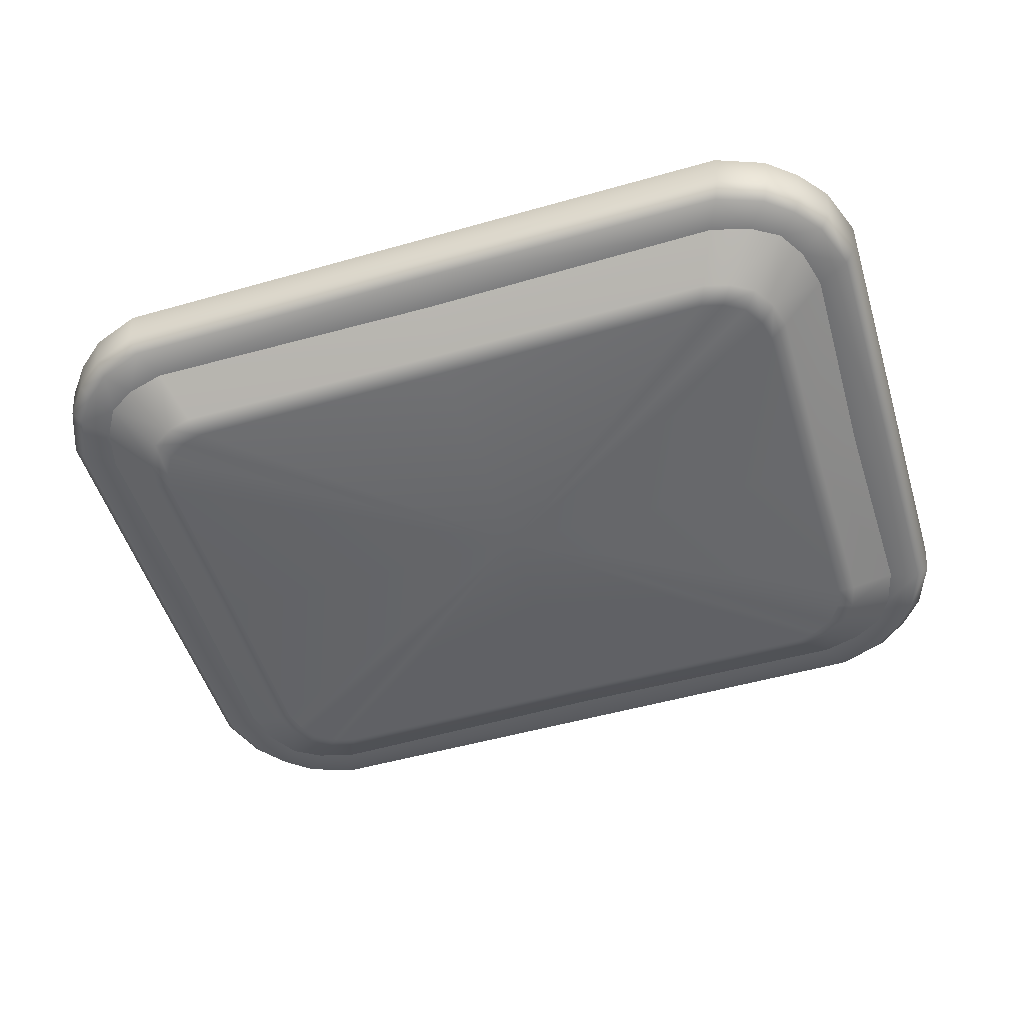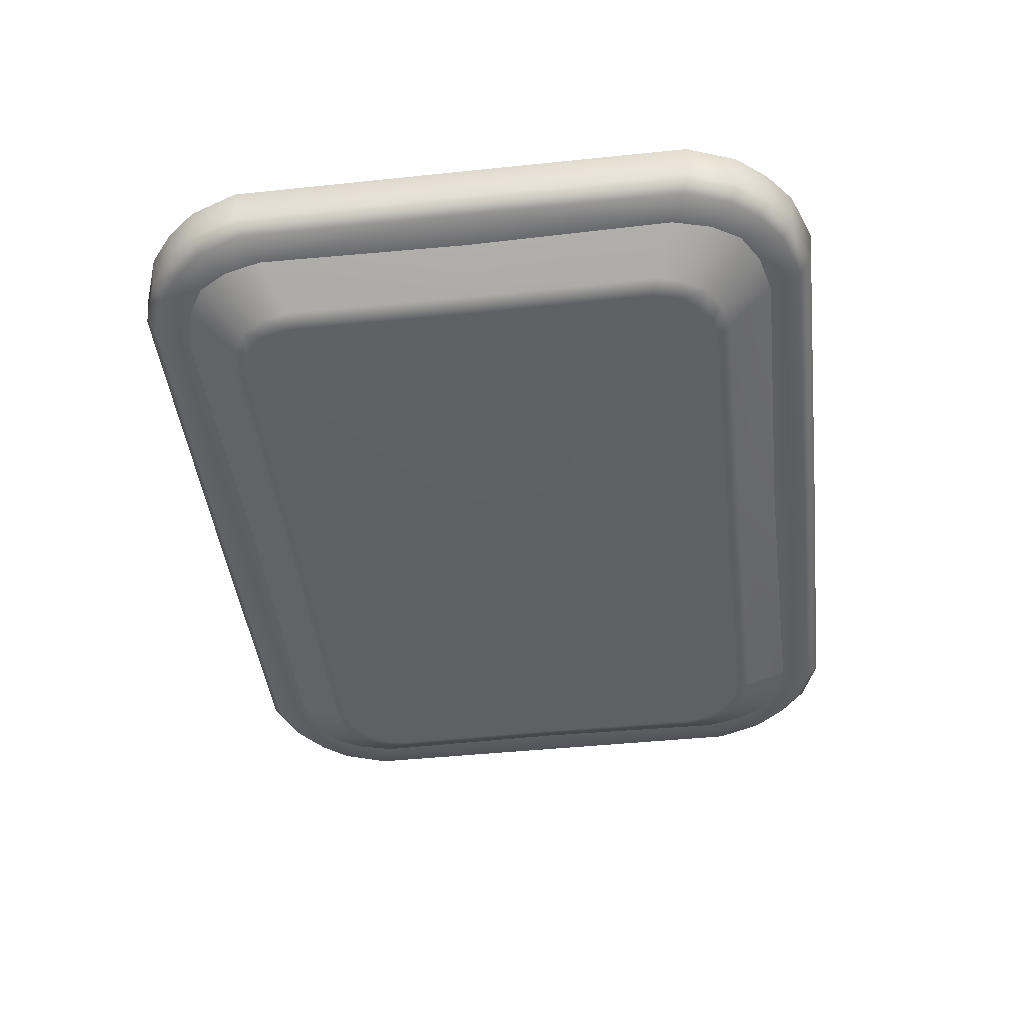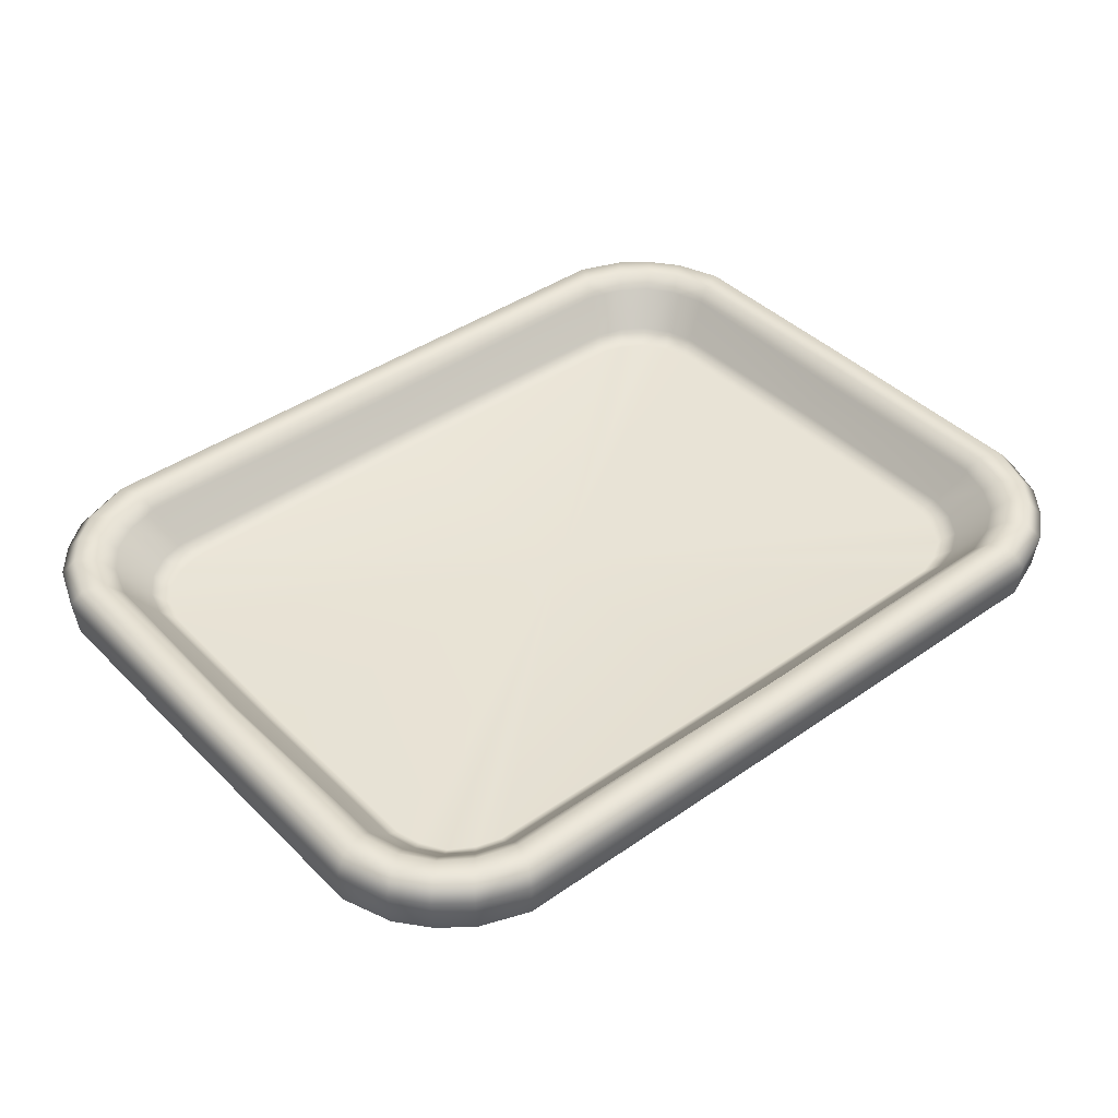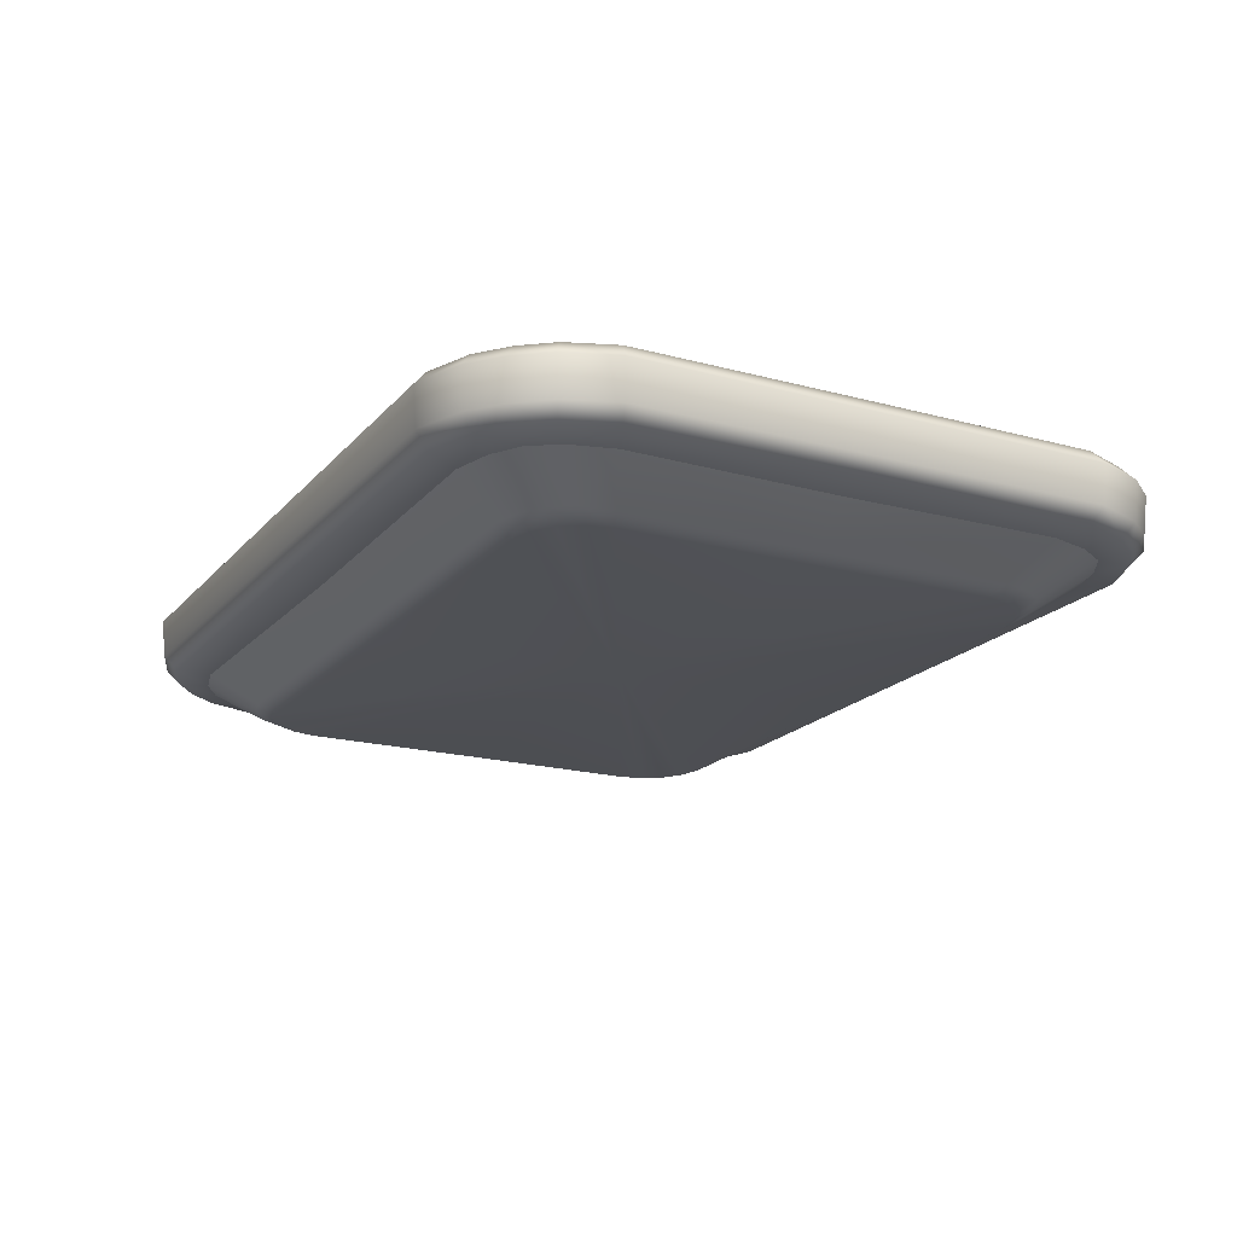
<metadata>
{"format":"obj","ext":"obj","renderer":"f3d","projection":"perspective","resolution":1024,"background":"white","views":[{"elev":-51.8,"azim":-162.9,"up":"+Y"},{"elev":-44.8,"azim":-83.1,"up":"+Y"},{"elev":41.5,"azim":139.8,"up":"+Y"},{"elev":-18.7,"azim":-117.6,"up":"+Y"}]}
</metadata>
<code>
g m_dlc8_foodtray_01
v 0.5276 0.1648 -0.3971
v 0.5413 0.1446 -0.4108
v 0.5738 0.1446 -0.3707
v 0.5583 0.1648 -0.3585
v 0.5983 0.1447 -0.3057
v 0.5812 0.1648 -0.2982
v 0.5985 0.1448 0
v 0.5819 0.1648 0
v 0.5072 0.1648 -0.3767
v 0.5339 0.1648 -0.3392
v 0.4917 0.1469 -0.3612
v 0.5164 0.1469 -0.3254
v 0.5512 0.1648 -0.2871
v 0.5319 0.1468 -0.2785
v 0.5501 0.1648 0
v 0.5351 0.1418 0
v 0.4609 0.1008 -0.3304
v 0.4828 0.1008 -0.2992
v 0.4454 0.08292 -0.3149
v 0.464 0.08292 -0.2844
v 0.494 0.1009 -0.2615
v 0.4738 0.08292 -0.2525
v 0.4962 0.1016 0
v 0.4765 0.08292 0
v -1.11e-18 0.08292 4.441e-18
v 0.4297 0.1008 -0.3523
v 0.4149 0.08292 -0.3335
v 0.392 0.1009 -0.3635
v 0.383 0.08292 -0.3433
v 0 0.1016 -0.3657
v 0 0.08292 -0.346
v 0.4559 0.1469 -0.3859
v 0.4697 0.1648 -0.4034
v 0.4176 0.1648 -0.4207
v 0.409 0.1468 -0.4014
v 0 0.1648 -0.4196
v 0 0.1418 -0.4046
v 0.489 0.1648 -0.4278
v 0.5012 0.1446 -0.4433
v 0.4362 0.1447 -0.4678
v 0.4287 0.1648 -0.4507
v 0 0.1448 -0.468
v 0 0.1648 -0.4514
v -0.4287 0.1648 -0.4507
v -0.4362 0.1447 -0.4678
v -0.489 0.1648 -0.4278
v -0.5012 0.1446 -0.4433
v -0.5276 0.1648 -0.3971
v -0.5413 0.1446 -0.4108
v -0.5738 0.1446 -0.3707
v -0.5583 0.1648 -0.3585
v -0.5983 0.1447 -0.3057
v -0.5812 0.1648 -0.2982
v -0.5985 0.1448 0
v -0.5819 0.1648 0
v -0.5072 0.1648 -0.3767
v -0.5339 0.1648 -0.3392
v -0.4917 0.1469 -0.3612
v -0.5164 0.1469 -0.3254
v -0.5512 0.1648 -0.2871
v -0.5319 0.1468 -0.2785
v -0.5501 0.1648 0
v -0.5351 0.1418 0
v -0.4609 0.1008 -0.3304
v -0.4828 0.1008 -0.2992
v -0.4454 0.08292 -0.3149
v -0.464 0.08292 -0.2844
v -0.494 0.1009 -0.2615
v -0.4738 0.08292 -0.2525
v -0.4962 0.1016 0
v -0.4765 0.08292 0
v -0.4297 0.1008 -0.3523
v -0.4149 0.08292 -0.3335
v -0.392 0.1009 -0.3635
v -0.383 0.08292 -0.3433
v -0.4559 0.1469 -0.3859
v -0.4697 0.1648 -0.4034
v -0.4176 0.1648 -0.4207
v -0.409 0.1468 -0.4014
v 0.4481 0.03067 -0.3176
v 0.4293 0.01894 -0.2987
v 0.4463 0.01894 -0.2706
v 0.4672 0.03084 -0.2871
v 0.4538 0.01894 -0.2417
v 0.4769 0.031 -0.2519
v 0.4528 0.01894 0
v 0.4749 0.03187 0
v 4.441e-18 0.01894 -6.661e-18
v 0.5362 0.07091 -0.2783
v 0.5316 0.0709 0
v 0.4991 0.07096 -0.3686
v 0.5224 0.07095 -0.3303
v 0.4012 0.01894 -0.3158
v 0.4176 0.03084 -0.3367
v 0.3722 0.01894 -0.3233
v 0.3824 0.031 -0.3463
v 0 0.01894 -0.3223
v 0 0.03187 -0.3444
v 0.4088 0.07091 -0.4057
v 0 0.0709 -0.4011
v 0.4608 0.07095 -0.3919
v 0.4769 0.031 0.2519
v 0.5362 0.07091 0.2783
v 0.4672 0.03084 0.2871
v 0.4538 0.01894 0.2417
v 0.4463 0.01894 0.2706
v 0.4481 0.03067 0.3176
v 0.4293 0.01894 0.2987
v 0.4991 0.07096 0.3686
v 0.5224 0.07095 0.3303
v 0.4012 0.01894 0.3158
v 0.4176 0.03084 0.3367
v 0.3722 0.01894 0.3233
v 0.3824 0.031 0.3463
v 0 0.01894 0.3223
v 0 0.03187 0.3444
v 0.4088 0.07091 0.4057
v 0 0.0709 0.4011
v 0.4608 0.07095 0.3919
v -0.3824 0.031 0.3463
v -0.3722 0.01894 0.3233
v -0.4176 0.03084 0.3367
v -0.4012 0.01894 0.3158
v -0.4481 0.03067 0.3176
v -0.4293 0.01894 0.2987
v -0.4463 0.01894 0.2706
v -0.4672 0.03084 0.2871
v -0.4538 0.01894 0.2417
v -0.4769 0.031 0.2519
v -0.4528 0.01894 0
v -0.4749 0.03187 0
v -0.4769 0.031 -0.2519
v -0.4538 0.01894 -0.2417
v -0.4672 0.03084 -0.2871
v -0.4463 0.01894 -0.2706
v -0.4481 0.03067 -0.3176
v -0.4293 0.01894 -0.2987
v -0.5362 0.07091 -0.2783
v -0.5316 0.0709 0
v -0.4991 0.07096 -0.3686
v -0.5224 0.07095 -0.3303
v -0.4012 0.01894 -0.3158
v -0.4176 0.03084 -0.3367
v -0.3722 0.01894 -0.3233
v -0.3824 0.031 -0.3463
v -0.4088 0.07091 -0.4057
v -0.4608 0.07095 -0.3919
v -0.5362 0.07091 0.2783
v -0.5224 0.07095 0.3303
v -0.4991 0.07096 0.3686
v -0.4608 0.07095 0.3919
v -0.4088 0.07091 0.4057
v 0.5276 0.1648 0.3971
v 0.5583 0.1648 0.3585
v 0.5738 0.1446 0.3707
v 0.5413 0.1446 0.4108
v 0.5983 0.1447 0.3057
v 0.5812 0.1648 0.2982
v 0.5072 0.1648 0.3767
v 0.5339 0.1648 0.3392
v 0.4917 0.1469 0.3612
v 0.5164 0.1469 0.3254
v 0.5512 0.1648 0.2871
v 0.5319 0.1468 0.2785
v 0.4609 0.1008 0.3304
v 0.4828 0.1008 0.2992
v 0.4454 0.08292 0.3149
v 0.464 0.08292 0.2844
v 0.494 0.1009 0.2615
v 0.4738 0.08292 0.2525
v 0.4297 0.1008 0.3523
v 0.4149 0.08292 0.3335
v 0.392 0.1009 0.3635
v 0.383 0.08292 0.3433
v 0 0.1016 0.3657
v 0 0.08292 0.346
v 0.4559 0.1469 0.3859
v 0.4697 0.1648 0.4034
v 0.4176 0.1648 0.4207
v 0.409 0.1468 0.4014
v 0 0.1648 0.4196
v 0 0.1418 0.4046
v 0.489 0.1648 0.4278
v 0.5012 0.1446 0.4433
v 0.4362 0.1447 0.4678
v 0.4287 0.1648 0.4507
v 0 0.1448 0.468
v 0 0.1648 0.4514
v -0.4287 0.1648 0.4507
v -0.4362 0.1447 0.4678
v -0.489 0.1648 0.4278
v -0.5012 0.1446 0.4433
v -0.5276 0.1648 0.3971
v -0.5413 0.1446 0.4108
v -0.5738 0.1446 0.3707
v -0.5583 0.1648 0.3585
v -0.5983 0.1447 0.3057
v -0.5812 0.1648 0.2982
v -0.5072 0.1648 0.3767
v -0.5339 0.1648 0.3392
v -0.4917 0.1469 0.3612
v -0.5164 0.1469 0.3254
v -0.5512 0.1648 0.2871
v -0.5319 0.1468 0.2785
v -0.4609 0.1008 0.3304
v -0.4828 0.1008 0.2992
v -0.4454 0.08292 0.3149
v -0.464 0.08292 0.2844
v -0.494 0.1009 0.2615
v -0.4738 0.08292 0.2525
v -0.4297 0.1008 0.3523
v -0.4149 0.08292 0.3335
v -0.392 0.1009 0.3635
v -0.383 0.08292 0.3433
v -0.4559 0.1469 0.3859
v -0.4697 0.1648 0.4034
v -0.4176 0.1648 0.4207
v -0.409 0.1468 0.4014
v 0.5374 0.09487 -0.4069
v 0.4979 0.09497 -0.439
v 0.4888 0.07685 -0.4238
v 0.5251 0.07666 -0.3946
v 0.5695 0.09497 -0.3673
v 0.5543 0.07685 -0.3583
v 0.5937 0.09528 -0.3037
v 0.5769 0.07688 -0.2962
v 0.5945 0.09525 0
v 0.5772 0.07698 0
v 0.5937 0.09528 0.3037
v 0.5775 0.07696 0.2965
v 0.427 0.07696 -0.447
v 0.4342 0.09528 -0.4632
v 0 0.07698 -0.4467
v 0 0.09525 -0.464
v -0.4268 0.07687 -0.4464
v -0.4342 0.09528 -0.4632
v 0.5695 0.09497 0.3673
v 0.5543 0.07685 0.3583
v 0.5374 0.09487 0.4069
v 0.5251 0.07666 0.3946
v 0.4979 0.09497 0.439
v 0.4888 0.07685 0.4238
v 0.4342 0.09528 0.4632
v 0.4268 0.07687 0.4464
v 0 0.09525 0.464
v 0 0.07698 0.4467
v -0.4342 0.09528 0.4632
v -0.427 0.07696 0.447
v -0.4888 0.07685 -0.4238
v -0.4979 0.09497 -0.439
v -0.5251 0.07666 -0.3946
v -0.5374 0.09487 -0.4069
v -0.5543 0.07685 -0.3583
v -0.5695 0.09497 -0.3673
v -0.5775 0.07696 -0.2965
v -0.5937 0.09528 -0.3037
v -0.5772 0.07698 0
v -0.5945 0.09525 0
v -0.5769 0.07688 0.2962
v -0.5937 0.09528 0.3037
v -0.5543 0.07685 0.3583
v -0.5695 0.09497 0.3673
v -0.5251 0.07666 0.3946
v -0.5374 0.09487 0.4069
v -0.4888 0.07685 0.4238
v -0.4979 0.09497 0.439
v -0.5224 0.07095 -0.3303
v -0.4991 0.07096 -0.3686
v -0.4608 0.07095 -0.3919
v -0.4088 0.07091 -0.4057
v 0 0.0709 -0.4011
v 0.4088 0.07091 -0.4057
v 0.4608 0.07095 -0.3919
v 0.4991 0.07096 -0.3686
v 0.5224 0.07095 -0.3303
v 0.5362 0.07091 -0.2783
v 0.5316 0.0709 0
v 0.5362 0.07091 0.2783
v 0.5224 0.07095 0.3303
v 0.4991 0.07096 0.3686
v 0.4608 0.07095 0.3919
v 0.4088 0.07091 0.4057
v 0 0.0709 0.4011
v -0.4088 0.07091 0.4057
v -0.4608 0.07095 0.3919
v -0.4991 0.07096 0.3686
v -0.5224 0.07095 0.3303
v -0.5362 0.07091 0.2783
v -0.5316 0.0709 0
v -0.5362 0.07091 -0.2783
g m_dlc8_foodtray_01_0
f 3 2 1
f 4 3 1
f 5 3 4
f 6 5 4
f 7 5 6
f 8 7 6
f 4 1 9
f 10 4 9
f 10 9 11
f 12 10 11
f 13 10 12
f 13 6 4
f 10 13 4
f 14 13 12
f 15 13 14
f 15 8 6
f 13 15 6
f 16 15 14
f 12 11 17
f 18 12 17
f 18 17 19
f 20 18 19
f 18 20 21
f 21 14 12
f 18 21 12
f 20 22 21
f 21 22 23
f 23 16 14
f 21 23 14
f 22 24 23
f 19 25 20
f 22 20 25
f 24 22 25
f 17 26 19
f 26 27 19
f 25 19 27
f 27 26 28
f 29 27 28
f 27 29 25
f 29 28 30
f 31 29 30
f 29 31 25
f 32 26 17
f 28 26 32
f 11 32 17
f 33 32 11
f 9 33 11
f 33 34 32
f 34 35 32
f 35 28 32
f 30 28 35
f 34 36 35
f 36 37 35
f 37 30 35
f 38 33 9
f 34 33 38
f 1 38 9
f 39 38 1
f 2 39 1
f 39 40 38
f 40 41 38
f 41 34 38
f 36 34 41
f 40 42 41
f 42 43 41
f 43 36 41
f 43 42 44
f 36 43 44
f 42 45 44
f 44 45 46
f 45 47 46
f 46 47 48
f 47 49 48
f 49 50 48
f 50 51 48
f 50 52 51
f 52 53 51
f 52 54 53
f 54 55 53
f 48 51 56
f 46 48 56
f 51 57 56
f 56 57 58
f 57 59 58
f 57 60 59
f 60 57 51
f 53 60 51
f 60 61 59
f 60 62 61
f 62 60 53
f 55 62 53
f 62 63 61
f 58 59 64
f 59 65 64
f 64 65 66
f 65 67 66
f 67 65 68
f 68 65 59
f 61 68 59
f 69 67 68
f 69 68 70
f 70 68 61
f 63 70 61
f 71 69 70
f 25 66 67
f 69 71 25
f 67 69 25
f 72 64 66
f 73 72 66
f 66 25 73
f 72 73 74
f 73 75 74
f 75 73 25
f 74 75 30
f 75 31 30
f 31 75 25
f 72 76 64
f 72 74 76
f 76 58 64
f 76 77 58
f 77 56 58
f 78 77 76
f 79 78 76
f 74 79 76
f 74 30 79
f 36 78 79
f 37 36 79
f 30 37 79
f 77 46 56
f 77 78 46
f 78 44 46
f 78 36 44
f 82 81 80
f 83 82 80
f 82 83 84
f 83 85 84
f 84 85 86
f 85 87 86
f 88 81 82
f 88 82 84
f 86 88 84
f 87 85 89
f 89 85 83
f 90 87 89
f 83 80 91
f 92 83 91
f 92 89 83
f 81 93 80
f 81 88 93
f 93 94 80
f 80 94 91
f 94 93 95
f 93 88 95
f 96 94 95
f 96 95 97
f 88 97 95
f 98 96 97
f 96 98 99
f 96 99 94
f 98 100 99
f 94 101 91
f 99 101 94
f 87 102 86
f 87 90 103
f 102 87 103
f 102 103 104
f 102 104 105
f 102 105 86
f 104 106 105
f 106 104 107
f 108 106 107
f 108 88 106
f 88 86 105
f 106 88 105
f 107 104 109
f 104 110 109
f 103 110 104
f 111 108 107
f 88 108 111
f 112 111 107
f 112 107 109
f 111 112 113
f 88 111 113
f 112 114 113
f 113 114 115
f 115 88 113
f 114 116 115
f 116 114 117
f 117 114 112
f 118 116 117
f 119 112 109
f 119 117 112
f 116 120 115
f 120 121 115
f 88 115 121
f 120 122 121
f 122 123 121
f 123 88 121
f 123 122 124
f 125 123 124
f 126 125 124
f 127 126 124
f 126 127 128
f 127 129 128
f 128 129 130
f 129 131 130
f 131 132 130
f 132 133 130
f 132 134 133
f 134 135 133
f 135 134 136
f 137 135 136
f 137 88 135
f 88 130 133
f 135 88 133
f 88 125 126
f 88 126 128
f 130 88 128
f 125 88 123
f 132 131 138
f 132 138 134
f 131 139 138
f 136 134 140
f 134 141 140
f 138 141 134
f 142 137 136
f 88 137 142
f 143 142 136
f 143 136 140
f 142 143 144
f 88 142 144
f 143 145 144
f 144 145 97
f 97 88 144
f 145 98 97
f 98 145 146
f 146 145 143
f 100 98 146
f 147 143 140
f 147 146 143
f 139 131 148
f 131 129 148
f 148 129 127
f 149 148 127
f 149 127 150
f 127 124 150
f 124 122 150
f 122 151 150
f 152 151 122
f 120 152 122
f 120 116 152
f 116 118 152
f 155 154 153
f 156 155 153
f 155 157 154
f 157 158 154
f 157 7 158
f 7 8 158
f 153 154 159
f 154 160 159
f 159 160 161
f 160 162 161
f 160 163 162
f 163 160 154
f 158 163 154
f 163 164 162
f 163 15 164
f 15 163 158
f 8 15 158
f 15 16 164
f 161 162 165
f 162 166 165
f 165 166 167
f 166 168 167
f 168 166 169
f 169 166 162
f 164 169 162
f 170 168 169
f 170 169 23
f 23 169 164
f 16 23 164
f 24 170 23
f 25 167 168
f 170 24 25
f 168 170 25
f 171 165 167
f 172 171 167
f 167 25 172
f 171 172 173
f 172 174 173
f 174 172 25
f 173 174 175
f 174 176 175
f 176 174 25
f 171 177 165
f 171 173 177
f 177 161 165
f 177 178 161
f 178 159 161
f 179 178 177
f 180 179 177
f 173 180 177
f 173 175 180
f 181 179 180
f 182 181 180
f 175 182 180
f 178 183 159
f 178 179 183
f 183 153 159
f 183 184 153
f 184 156 153
f 185 184 183
f 186 185 183
f 179 186 183
f 179 181 186
f 187 185 186
f 188 187 186
f 181 188 186
f 187 188 189
f 188 181 189
f 190 187 189
f 190 189 191
f 192 190 191
f 192 191 193
f 194 192 193
f 195 194 193
f 196 195 193
f 197 195 196
f 198 197 196
f 54 197 198
f 55 54 198
f 196 193 199
f 193 191 199
f 200 196 199
f 200 199 201
f 202 200 201
f 203 200 202
f 203 198 196
f 200 203 196
f 204 203 202
f 62 203 204
f 62 55 198
f 203 62 198
f 63 62 204
f 202 201 205
f 206 202 205
f 206 205 207
f 208 206 207
f 206 208 209
f 209 204 202
f 206 209 202
f 208 210 209
f 209 210 70
f 70 63 204
f 209 70 204
f 210 71 70
f 207 25 208
f 210 208 25
f 71 210 25
f 205 211 207
f 211 212 207
f 25 207 212
f 212 211 213
f 214 212 213
f 212 214 25
f 214 213 175
f 176 214 175
f 214 176 25
f 215 211 205
f 213 211 215
f 201 215 205
f 216 215 201
f 199 216 201
f 216 217 215
f 217 218 215
f 218 213 215
f 175 213 218
f 217 181 218
f 181 182 218
f 182 175 218
f 191 216 199
f 217 216 191
f 189 217 191
f 181 217 189
f 221 220 219
f 222 221 219
f 219 223 222
f 223 224 222
f 223 225 224
f 225 226 224
f 225 227 226
f 227 228 226
f 227 229 228
f 229 230 228
f 221 231 220
f 231 232 220
f 231 233 232
f 233 234 232
f 233 235 234
f 235 236 234
f 230 229 237
f 238 230 237
f 238 237 239
f 240 238 239
f 239 241 240
f 241 242 240
f 241 243 242
f 243 244 242
f 243 245 244
f 245 246 244
f 245 247 246
f 247 248 246
f 236 235 249
f 250 236 249
f 250 249 251
f 252 250 251
f 251 253 252
f 253 254 252
f 253 255 254
f 255 256 254
f 255 257 256
f 257 258 256
f 257 259 258
f 259 260 258
f 260 259 261
f 262 260 261
f 262 261 263
f 264 262 263
f 263 265 264
f 265 266 264
f 265 248 266
f 248 247 266
f 255 253 267
f 267 253 268
f 253 251 268
f 251 249 268
f 249 269 268
f 249 235 269
f 235 270 269
f 235 233 270
f 233 271 270
f 271 233 272
f 233 231 272
f 272 231 273
f 231 221 273
f 273 221 274
f 221 222 274
f 222 224 274
f 224 275 274
f 224 226 275
f 226 276 275
f 226 228 276
f 228 277 276
f 277 228 278
f 228 230 278
f 278 230 279
f 230 238 279
f 279 238 280
f 238 240 280
f 240 242 280
f 242 281 280
f 242 244 281
f 244 282 281
f 244 246 282
f 246 283 282
f 283 246 284
f 246 248 284
f 284 248 285
f 248 265 285
f 285 265 286
f 265 263 286
f 263 261 286
f 261 287 286
f 261 259 287
f 259 288 287
f 259 257 288
f 257 289 288
f 289 257 290
f 257 255 290
f 290 255 267
f 223 219 2
f 3 223 2
f 3 5 223
f 5 225 223
f 5 7 225
f 7 227 225
f 219 220 2
f 220 39 2
f 40 39 220
f 232 40 220
f 42 40 232
f 234 42 232
f 227 7 229
f 7 157 229
f 229 157 237
f 157 155 237
f 237 155 156
f 239 237 156
f 241 239 156
f 184 241 156
f 184 185 241
f 185 243 241
f 185 187 243
f 187 245 243
f 42 234 236
f 45 42 236
f 45 236 250
f 47 45 250
f 47 250 49
f 250 252 49
f 252 254 49
f 254 50 49
f 52 50 254
f 256 52 254
f 54 52 256
f 258 54 256
f 54 258 260
f 197 54 260
f 197 260 262
f 195 197 262
f 195 262 194
f 262 264 194
f 264 266 194
f 266 192 194
f 190 192 266
f 247 190 266
f 187 190 247
f 245 187 247

</code>
